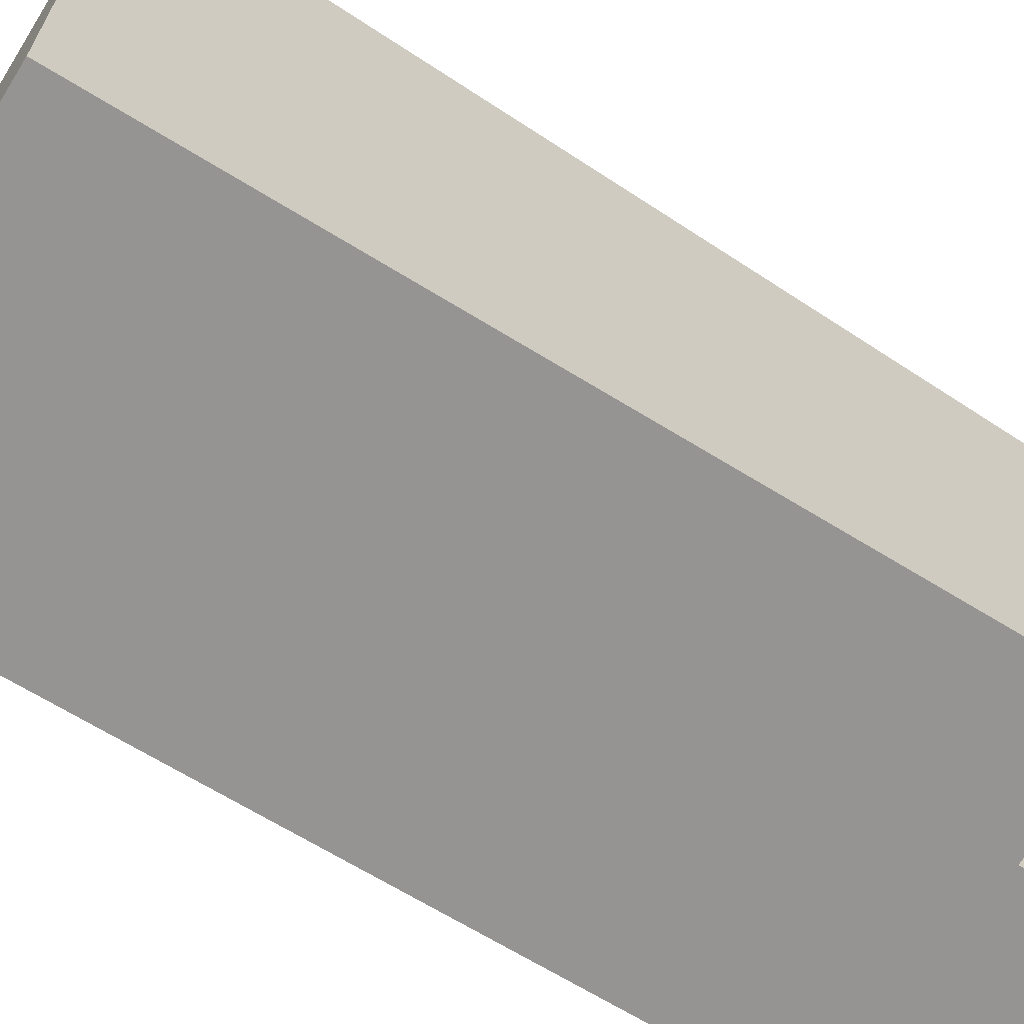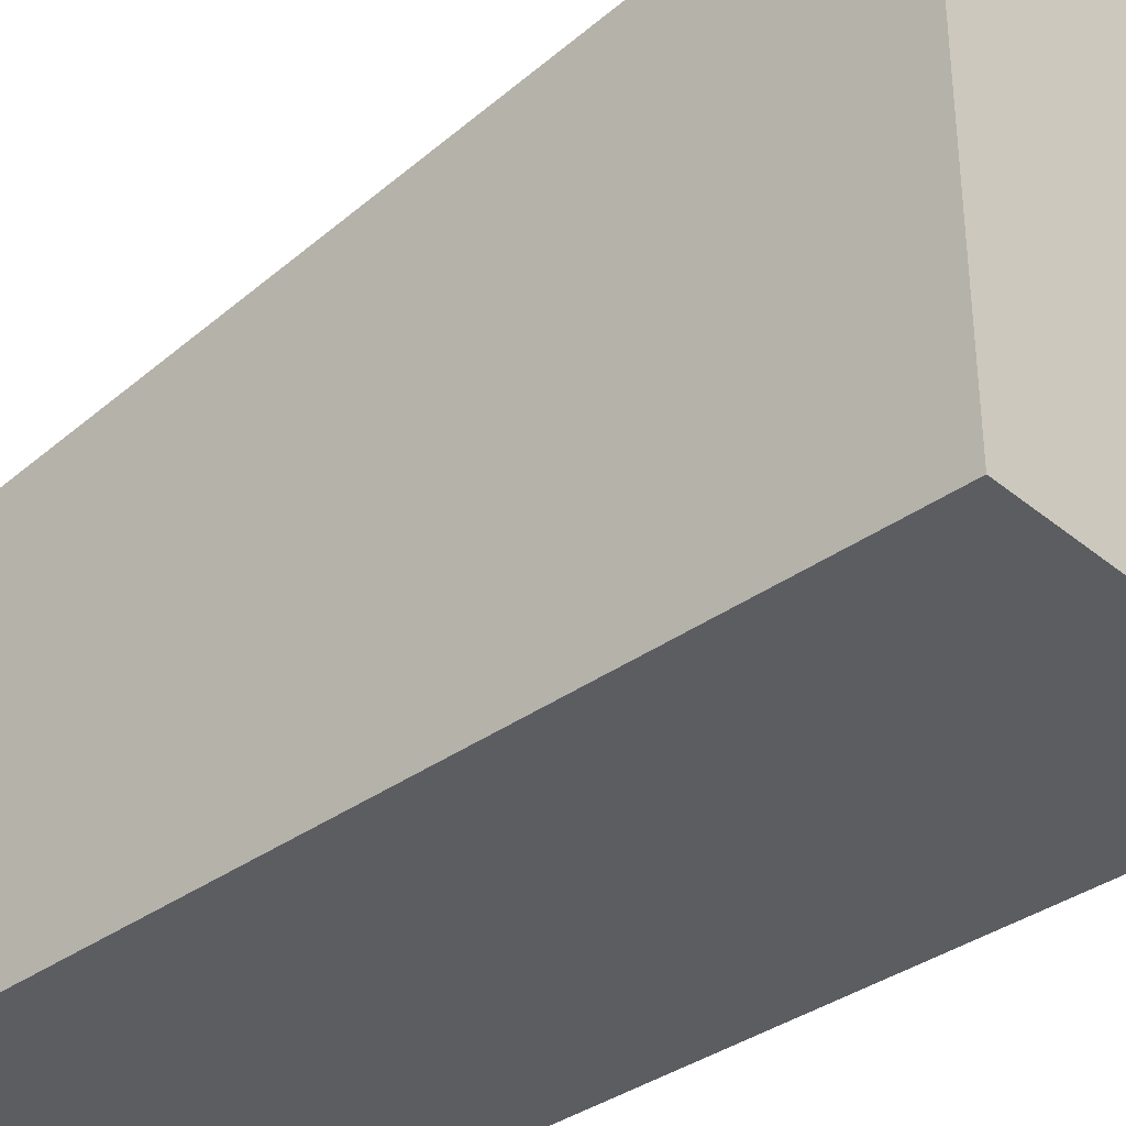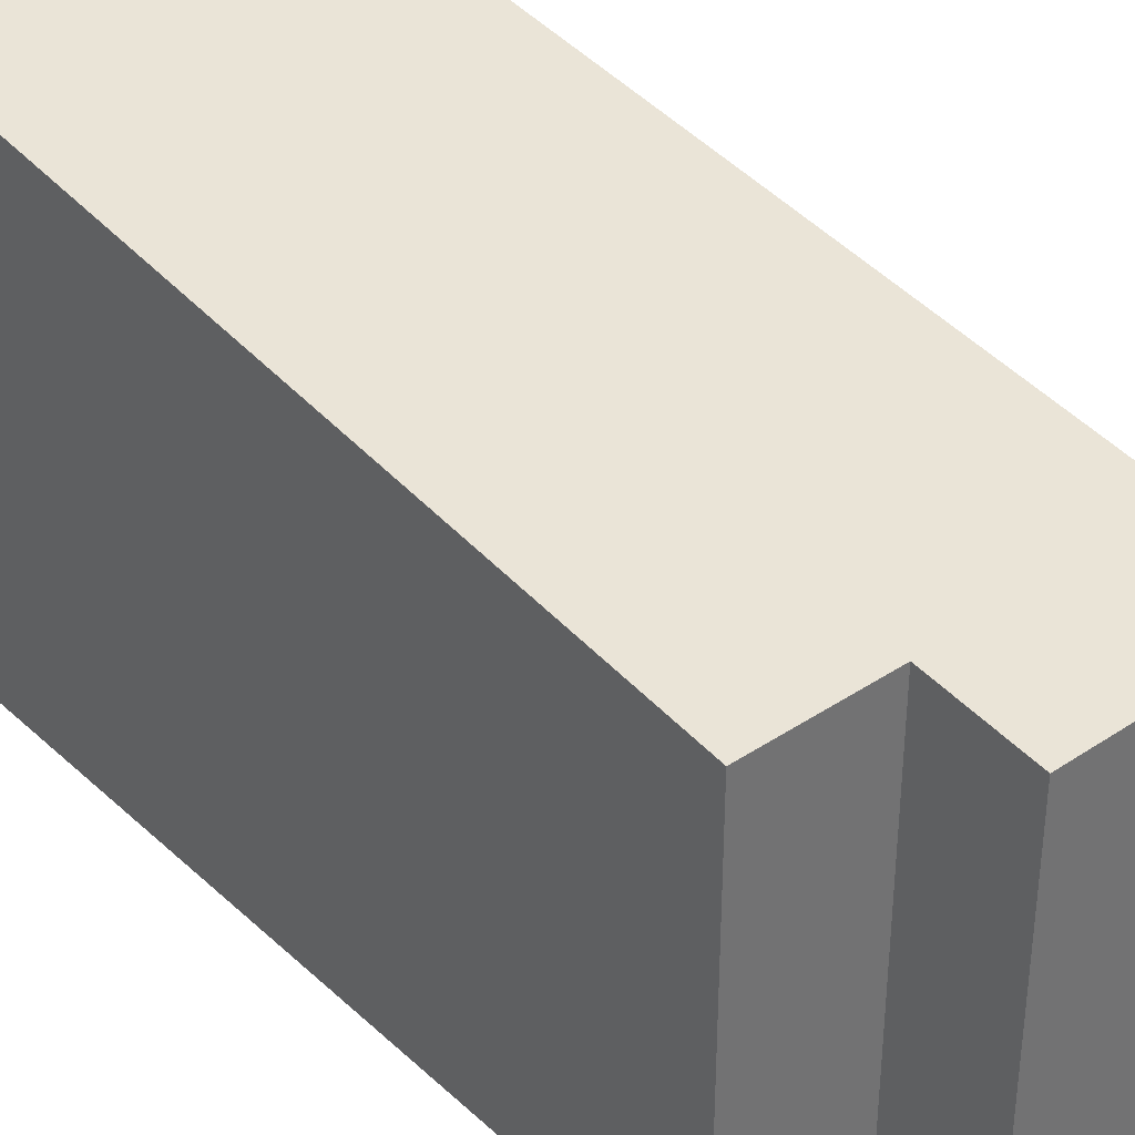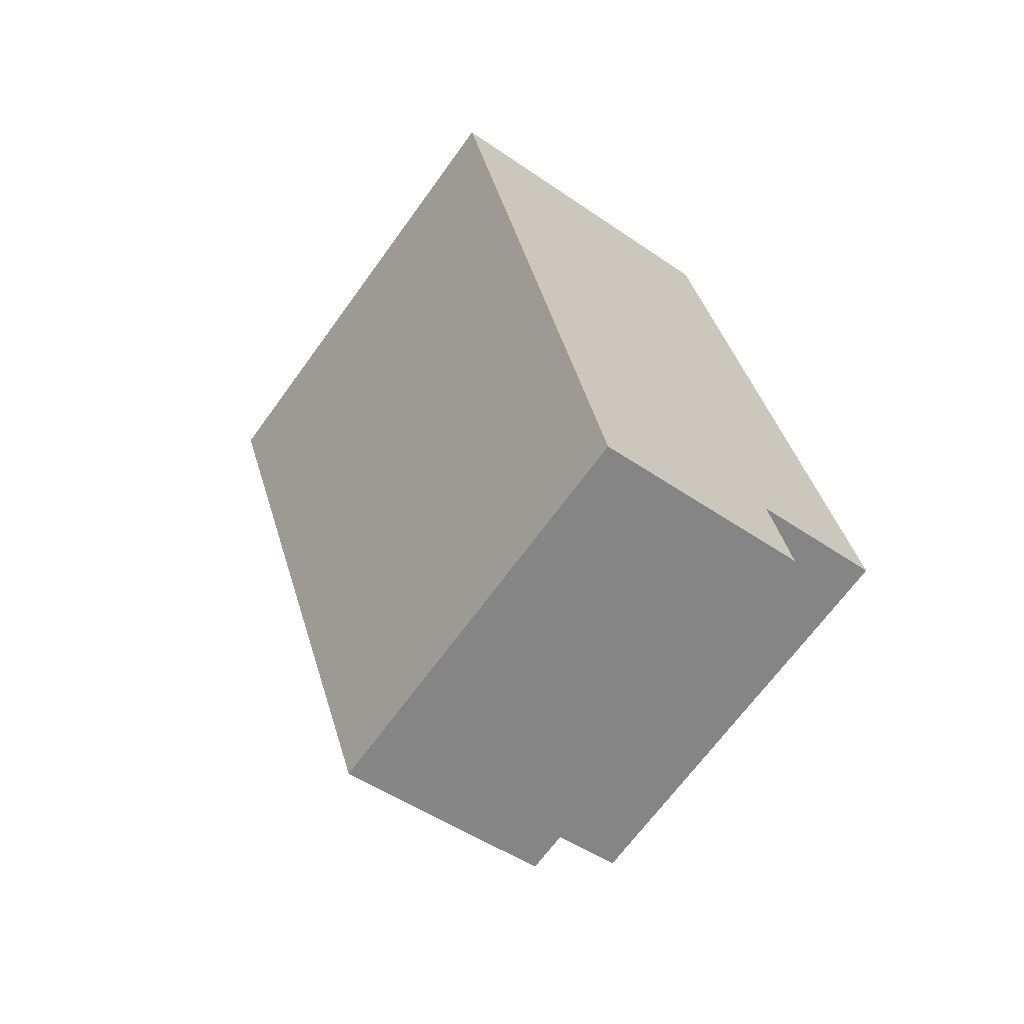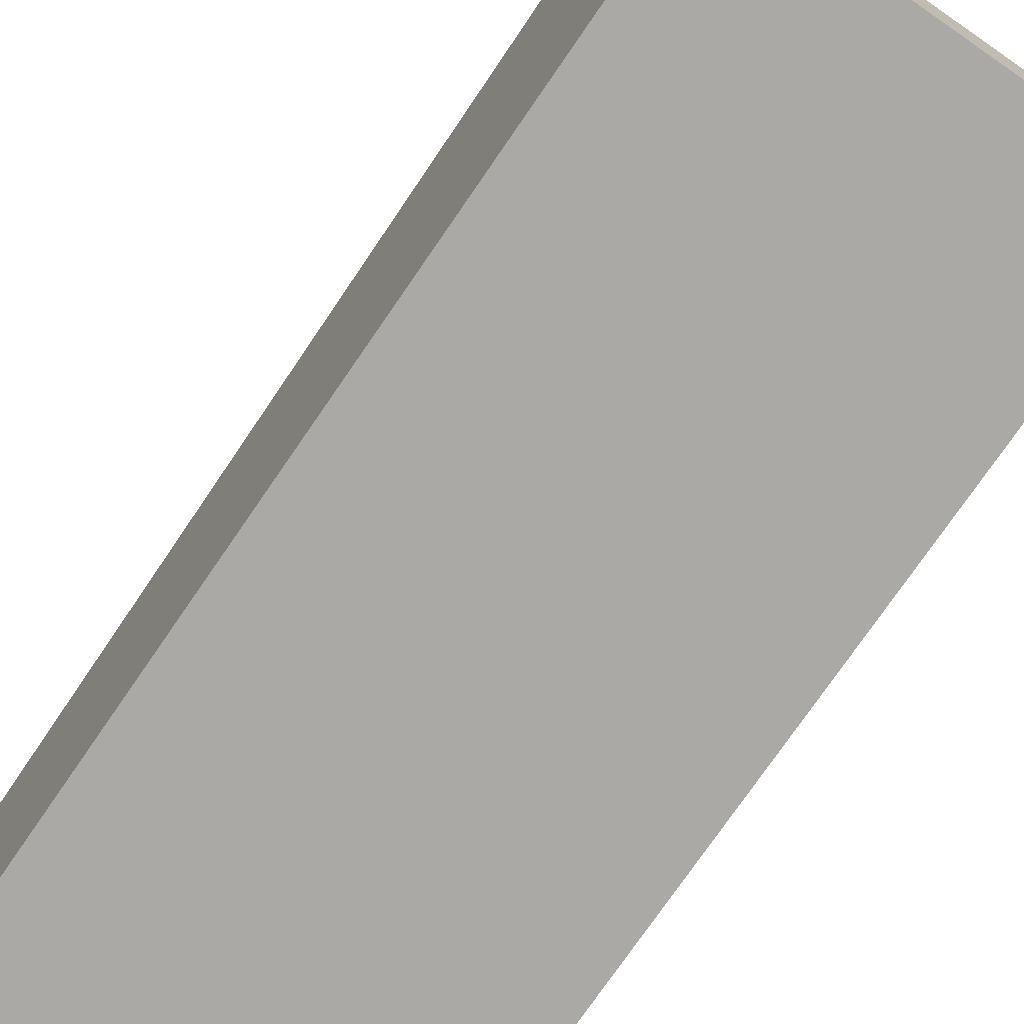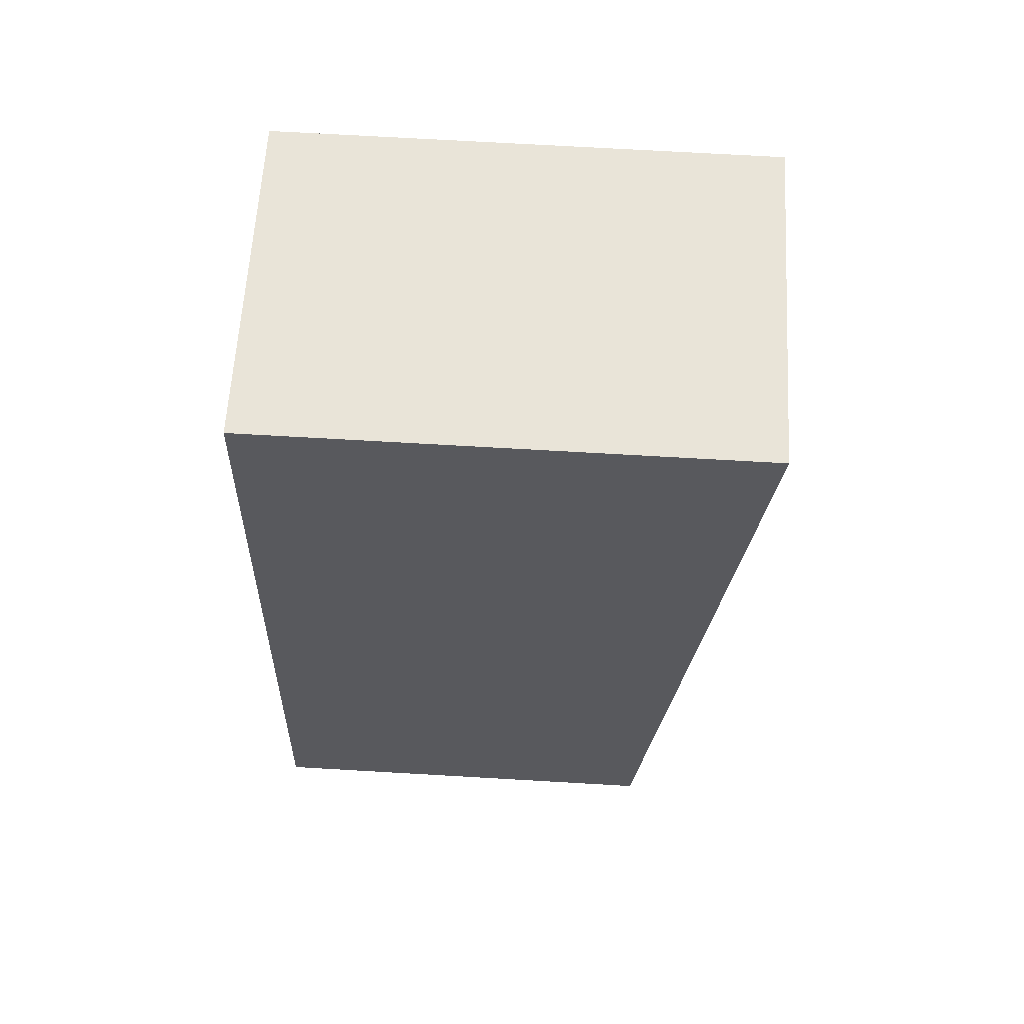
<metadata>
{"format":"obj","ext":"obj","renderer":"f3d","projection":"perspective","resolution":1024,"background":"white","views":[{"elev":-67.2,"azim":47.5,"up":"+Y"},{"elev":-36.1,"azim":-57.6,"up":"+Y"},{"elev":37.0,"azim":128.8,"up":"+Y"},{"elev":-67.6,"azim":-35.9,"up":"+Z"},{"elev":-75.6,"azim":-45.3,"up":"+Y"},{"elev":71.0,"azim":93.3,"up":"+Z"}]}
</metadata>
<code>
v  0 7.444 4.558e-16
v  5.572 5.888 -12.09
v  2.416 5.889 -12.67
v  5.303 6.068 -10.62
v  7.198 6.067 -10.27
v  5.058 7.444 0.948
v  2.416 7.756e-16 -12.67
v  5.572 7.4e-16 -12.09
v  5.303 6.503e-16 -10.62
v  7.198 6.287e-16 -10.27
v  0 0 0
v  5.058 -5.805e-17 0.948
g defaultobject
f 1 2 3
f 2 1 4
f 4 1 5
f 5 1 6
f 2 7 3
f 7 2 8
f 5 9 4
f 9 5 10
f 3 11 1
f 11 3 7
f 11 6 1
f 6 11 12
f 12 5 6
f 5 12 10
f 9 2 4
f 2 9 8
f 8 11 7
f 11 8 9
f 11 9 10
f 11 10 12

</code>
